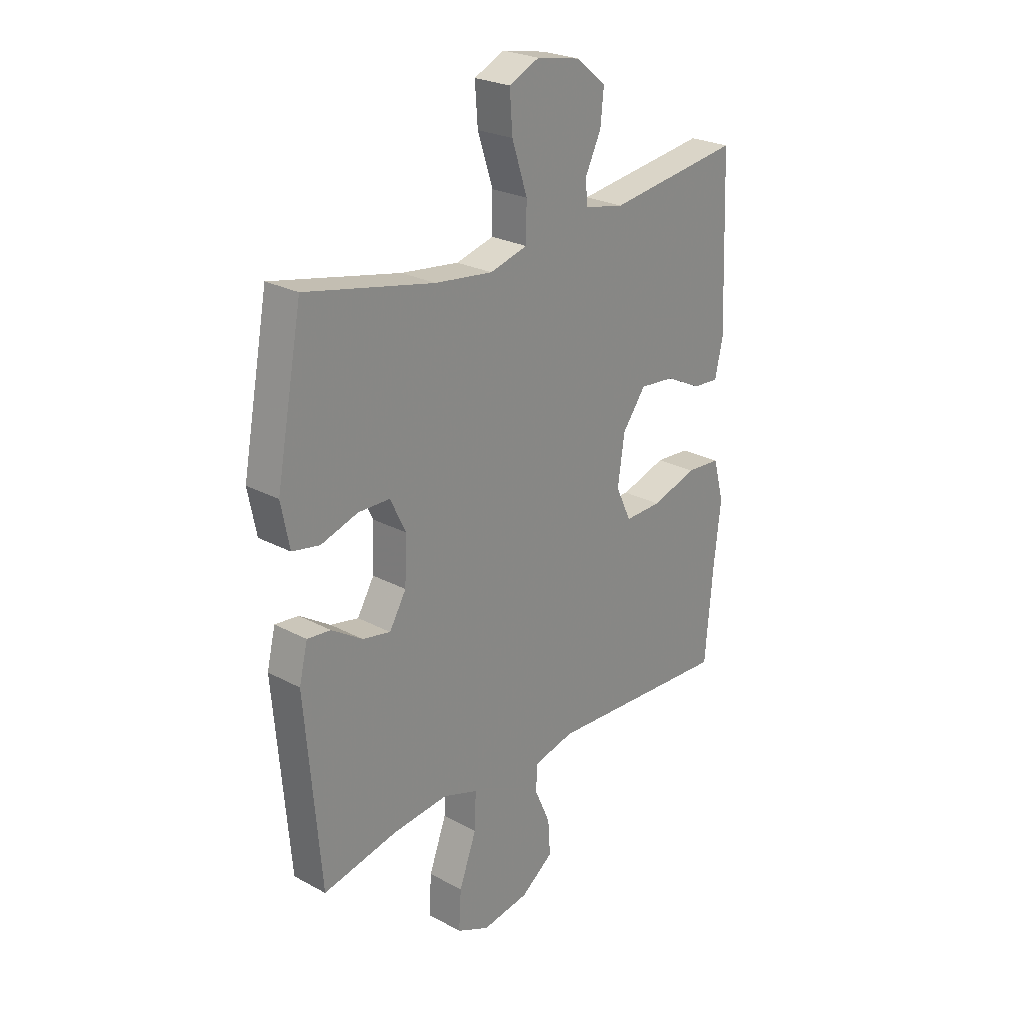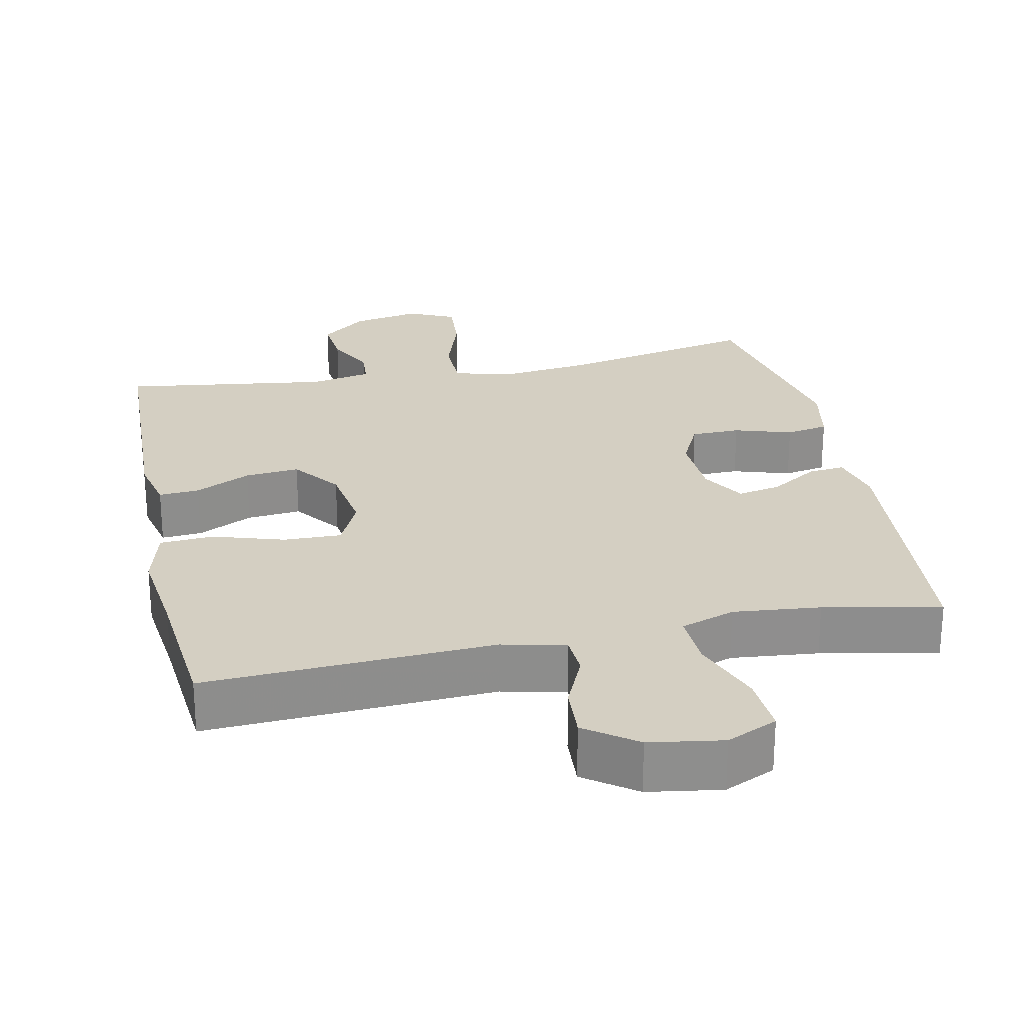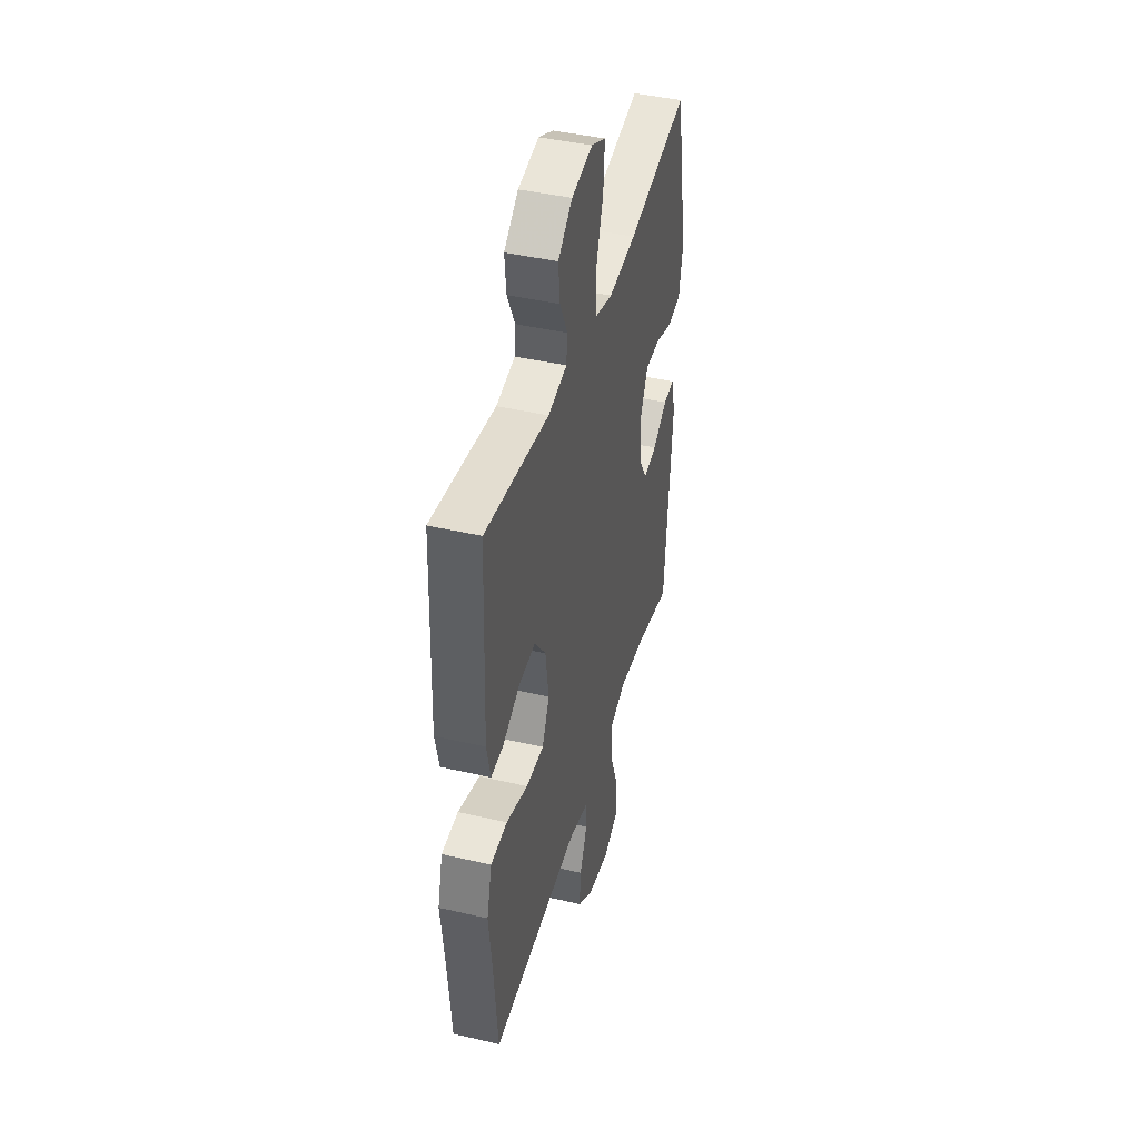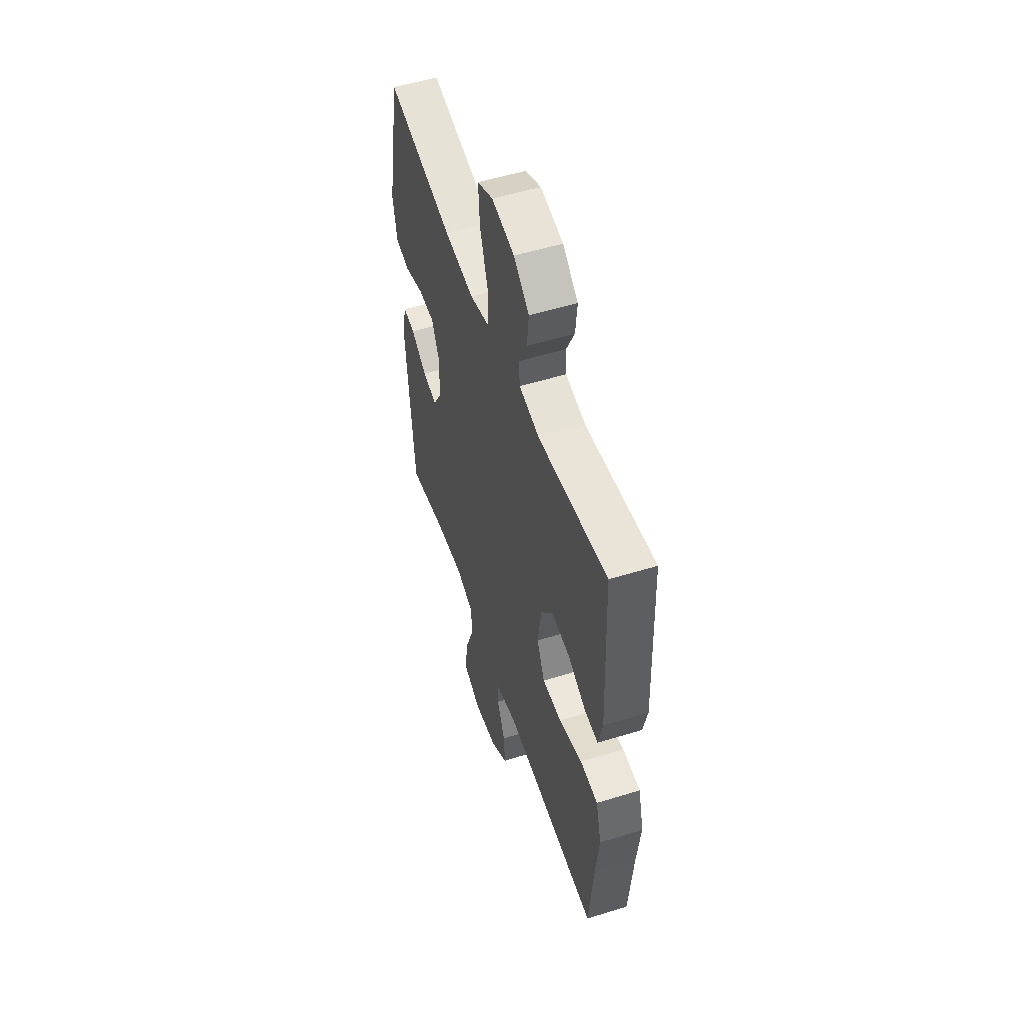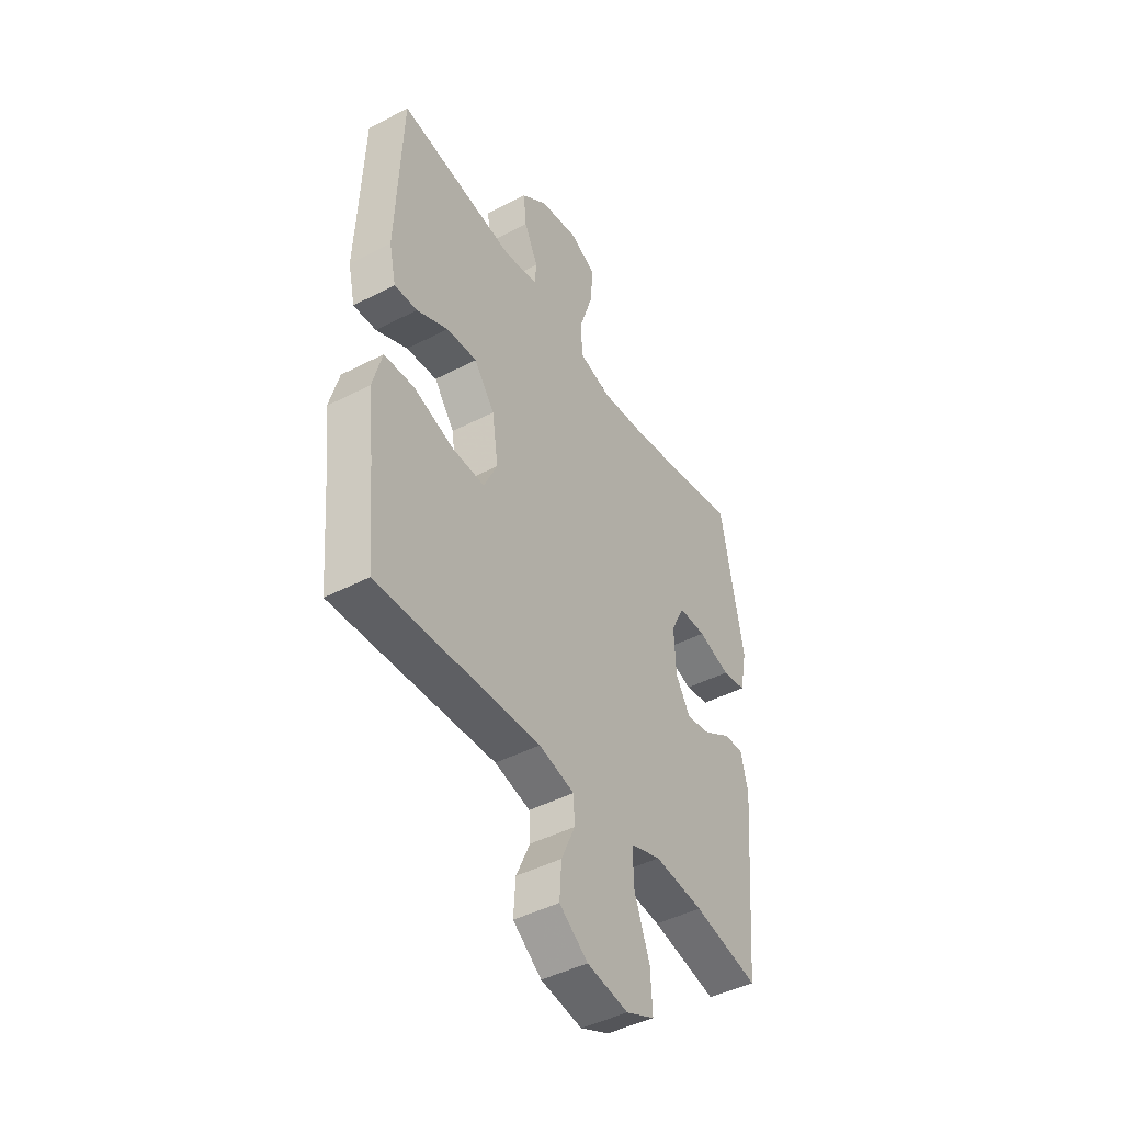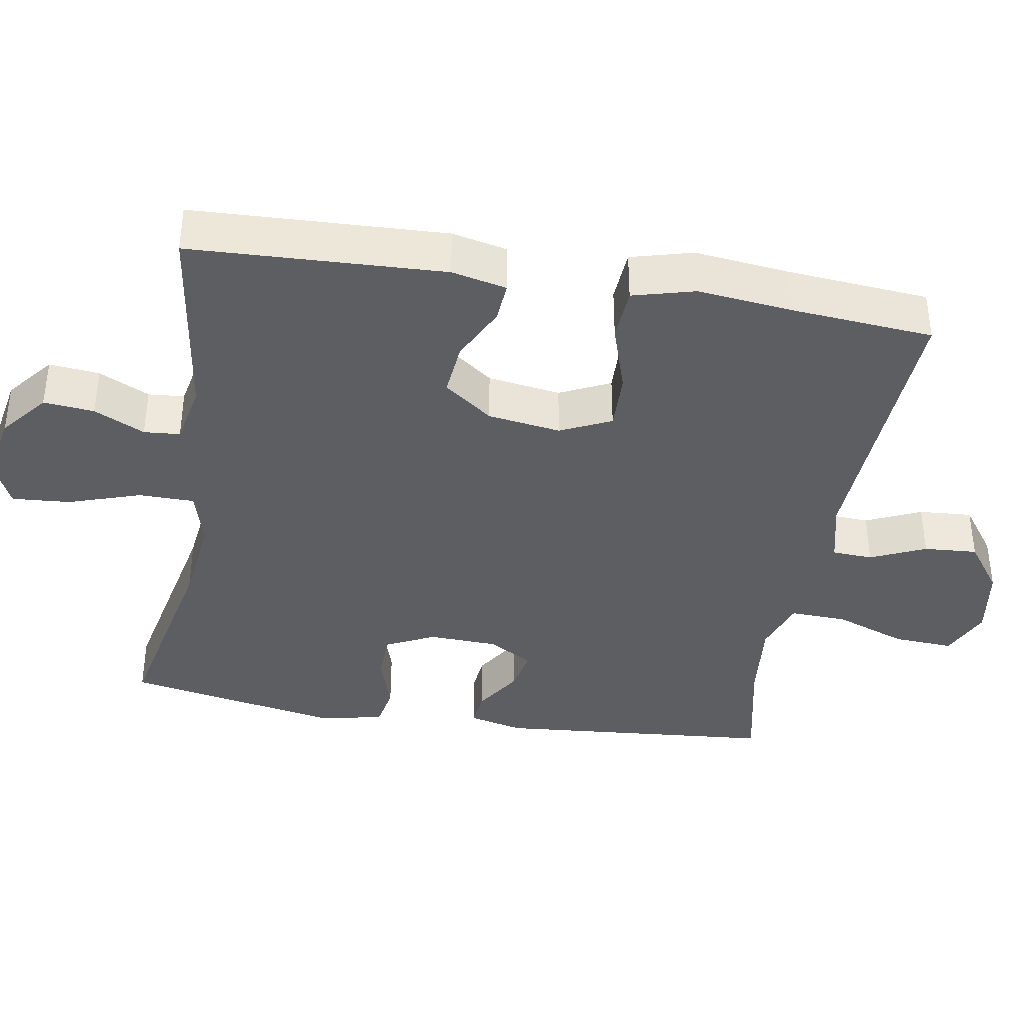
<metadata>
{"format":"obj","ext":"obj","renderer":"f3d","projection":"perspective","resolution":1024,"background":"white","views":[{"elev":25.0,"azim":-48.8,"up":"+Z"},{"elev":25.4,"azim":168.1,"up":"+Y"},{"elev":42.7,"azim":105.5,"up":"+Z"},{"elev":53.3,"azim":71.7,"up":"+Z"},{"elev":-44.9,"azim":121.1,"up":"+Z"},{"elev":-38.2,"azim":80.5,"up":"+Y"}]}
</metadata>
<code>
v 0.5 0.07 0.5
v 0.514 0.07 0.15
v 0.497 0.07 0.074
v 0.441 0.07 0.078
v 0.364 0.07 0.116
v 0.289 0.07 0.123
v 0.239 0.07 0.056
v 0.224 0.07 -0.045
v 0.257 0.07 -0.115
v 0.337 0.07 -0.113
v 0.435 0.07 -0.082
v 0.509 0.07 -0.087
v 0.532 0.07 -0.173
v 0.517 0.07 -0.305
v 0.5 0.07 -0.5
v 0.102 0.07 -0.479
v 0.015 0.07 -0.5
v 0.012 0.07 -0.556
v 0.046 0.07 -0.632
v 0.051 0.07 -0.706
v -0.019 0.07 -0.757
v -0.12 0.07 -0.773
v -0.19 0.07 -0.741
v -0.185 0.07 -0.658
v -0.148 0.07 -0.558
v -0.145 0.07 -0.48
v -0.22 0.07 -0.454
v -0.34 0.07 -0.466
v -0.5 0.07 -0.5
v -0.533 0.07 -0.114
v -0.515 0.07 -0.039
v -0.465 0.07 -0.044
v -0.399 0.07 -0.086
v -0.339 0.07 -0.098
v -0.303 0.07 -0.037
v -0.299 0.07 0.059
v -0.332 0.07 0.127
v -0.4 0.07 0.128
v -0.479 0.07 0.103
v -0.538 0.07 0.114
v -0.556 0.07 0.204
v -0.5 0.07 0.5
v -0.224 0.07 0.442
v -0.1 0.07 0.427
v -0.019 0.07 0.449
v -0.018 0.07 0.526
v -0.051 0.07 0.626
v -0.057 0.07 0.707
v 0.008 0.07 0.737
v 0.102 0.07 0.719
v 0.166 0.07 0.667
v 0.159 0.07 0.597
v 0.125 0.07 0.527
v 0.129 0.07 0.477
v 0.214 0.07 0.46
v 0.5 0 0.5
v 0.514 0 0.15
v 0.497 0 0.074
v 0.441 0 0.078
v 0.364 0 0.116
v 0.289 0 0.123
v 0.239 0 0.056
v 0.224 0 -0.045
v 0.257 0 -0.115
v 0.337 0 -0.113
v 0.435 0 -0.082
v 0.509 0 -0.087
v 0.532 0 -0.173
v 0.517 0 -0.305
v 0.5 0 -0.5
v 0.102 0 -0.479
v 0.015 0 -0.5
v 0.012 0 -0.556
v 0.046 0 -0.632
v 0.051 0 -0.706
v -0.019 0 -0.757
v -0.12 0 -0.773
v -0.19 0 -0.741
v -0.185 0 -0.658
v -0.148 0 -0.558
v -0.145 0 -0.48
v -0.22 0 -0.454
v -0.34 0 -0.466
v -0.5 0 -0.5
v -0.533 0 -0.114
v -0.515 0 -0.039
v -0.465 0 -0.044
v -0.399 0 -0.086
v -0.339 0 -0.098
v -0.303 0 -0.037
v -0.299 0 0.059
v -0.332 0 0.127
v -0.4 0 0.128
v -0.479 0 0.103
v -0.538 0 0.114
v -0.556 0 0.204
v -0.5 0 0.5
v -0.224 0 0.442
v -0.1 0 0.427
v -0.019 0 0.449
v -0.018 0 0.526
v -0.051 0 0.626
v -0.057 0 0.707
v 0.008 0 0.737
v 0.102 0 0.719
v 0.166 0 0.667
v 0.159 0 0.597
v 0.125 0 0.527
v 0.129 0 0.477
v 0.214 0 0.46
f 51 52 53
f 50 51 53
f 49 50 53
f 48 49 53
f 47 48 53
f 46 47 53
f 45 46 53 54
f 44 45 54 55
f 41 42 43
f 40 41 43
f 39 40 43
f 38 39 43
f 37 38 43 44
f 36 37 44 55
f 31 32 33
f 30 31 33
f 29 30 33
f 28 29 33
f 27 28 33 34
f 26 27 34 35
f 23 24 25
f 22 23 25
f 21 22 25
f 20 21 25
f 19 20 25
f 18 19 25
f 17 18 25 26
f 35 36 55
f 26 35 55
f 17 26 55
f 16 17 55
f 12 13 14
f 11 12 14
f 10 11 14
f 14 15 16
f 10 14 16
f 9 10 16
f 3 4 5
f 2 3 5
f 1 2 5
f 55 1 5
f 55 5 6
f 8 9 16
f 7 8 16 55
f 6 7 55
f 108 107 106
f 108 106 105
f 108 105 104
f 108 104 103
f 108 103 102
f 108 102 101
f 109 108 101 100
f 110 109 100 99
f 98 97 96
f 98 96 95
f 98 95 94
f 98 94 93
f 99 98 93 92
f 110 99 92 91
f 88 87 86
f 88 86 85
f 88 85 84
f 88 84 83
f 89 88 83 82
f 90 89 82 81
f 80 79 78
f 80 78 77
f 80 77 76
f 80 76 75
f 80 75 74
f 80 74 73
f 81 80 73 72
f 110 91 90
f 110 90 81
f 110 81 72
f 110 72 71
f 69 68 67
f 69 67 66
f 69 66 65
f 71 70 69
f 71 69 65
f 71 65 64
f 60 59 58
f 60 58 57
f 60 57 56
f 60 56 110
f 61 60 110
f 71 64 63
f 110 71 63 62
f 110 62 61
f 1 56 57 2
f 2 57 58 3
f 3 58 59 4
f 4 59 60 5
f 5 60 61 6
f 6 61 62 7
f 7 62 63 8
f 8 63 64 9
f 9 64 65 10
f 10 65 66 11
f 11 66 67 12
f 12 67 68 13
f 13 68 69 14
f 14 69 70 15
f 15 70 71 16
f 16 71 72 17
f 17 72 73 18
f 18 73 74 19
f 19 74 75 20
f 20 75 76 21
f 21 76 77 22
f 22 77 78 23
f 23 78 79 24
f 24 79 80 25
f 25 80 81 26
f 26 81 82 27
f 27 82 83 28
f 28 83 84 29
f 29 84 85 30
f 30 85 86 31
f 31 86 87 32
f 32 87 88 33
f 33 88 89 34
f 34 89 90 35
f 35 90 91 36
f 36 91 92 37
f 37 92 93 38
f 38 93 94 39
f 39 94 95 40
f 40 95 96 41
f 41 96 97 42
f 42 97 98 43
f 43 98 99 44
f 44 99 100 45
f 45 100 101 46
f 46 101 102 47
f 47 102 103 48
f 48 103 104 49
f 49 104 105 50
f 50 105 106 51
f 51 106 107 52
f 52 107 108 53
f 53 108 109 54
f 54 109 110 55
f 55 110 56 1

</code>
